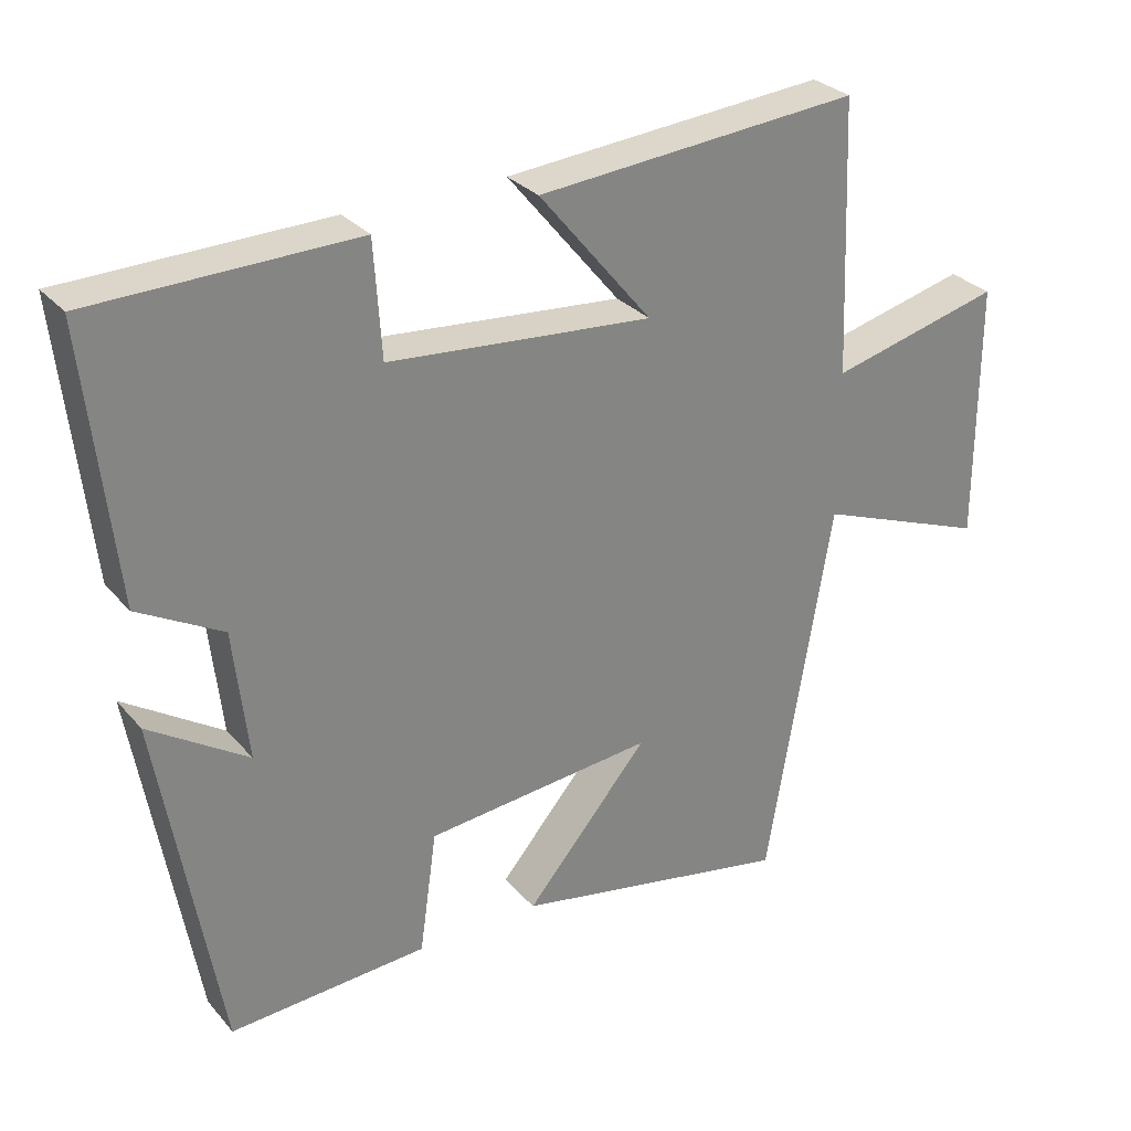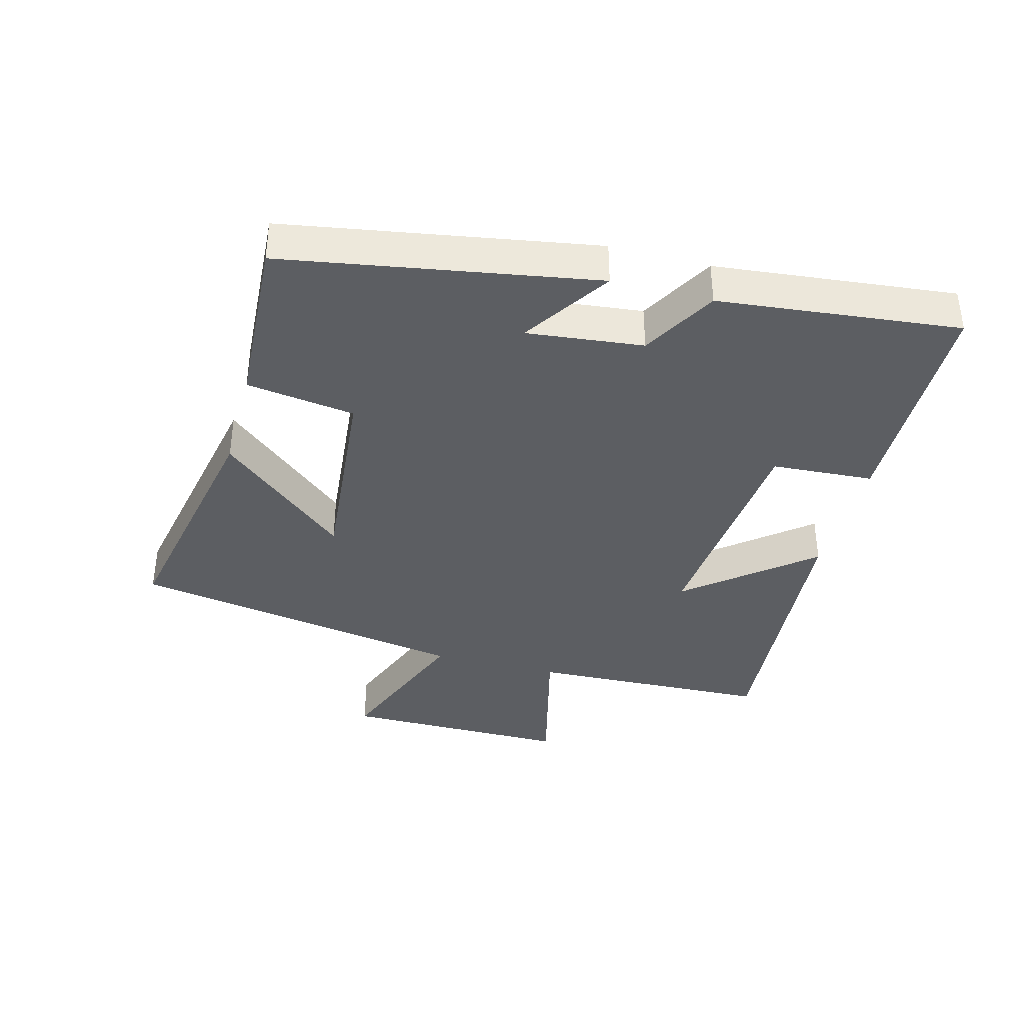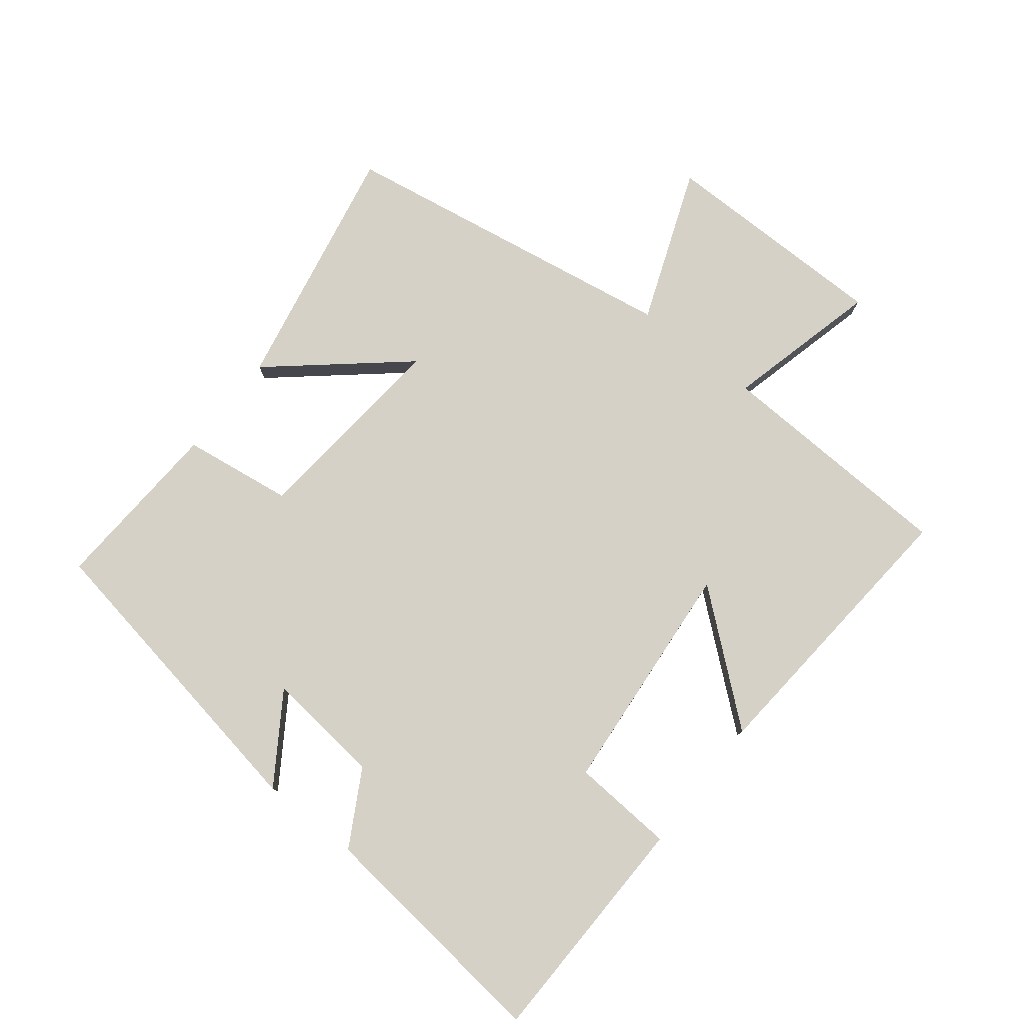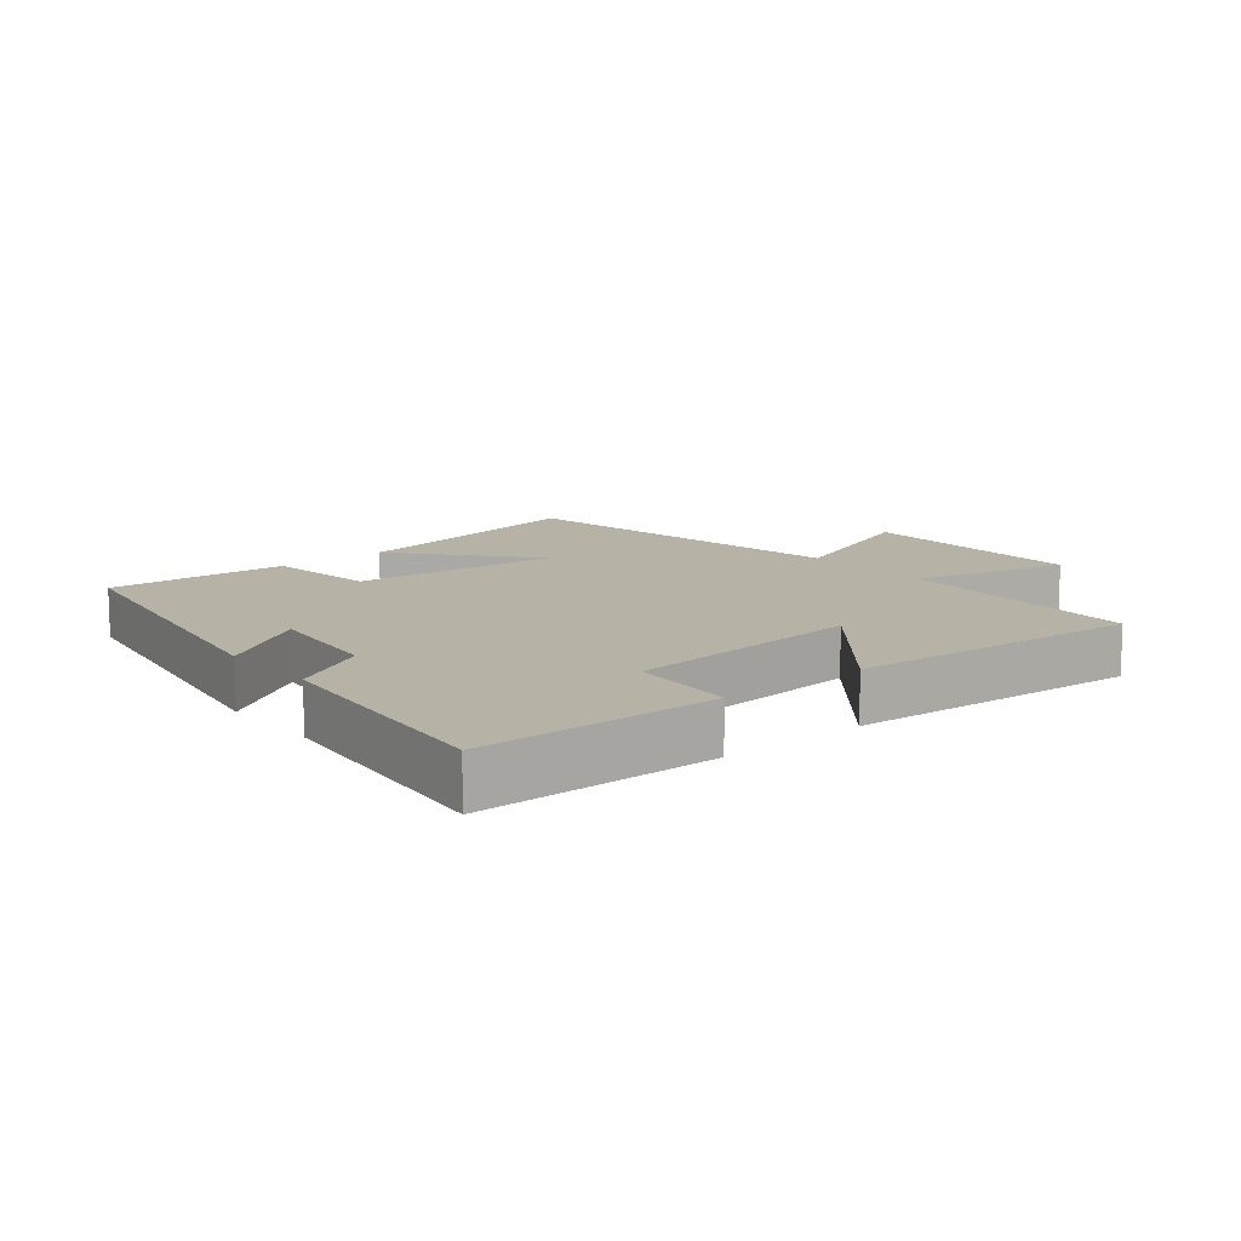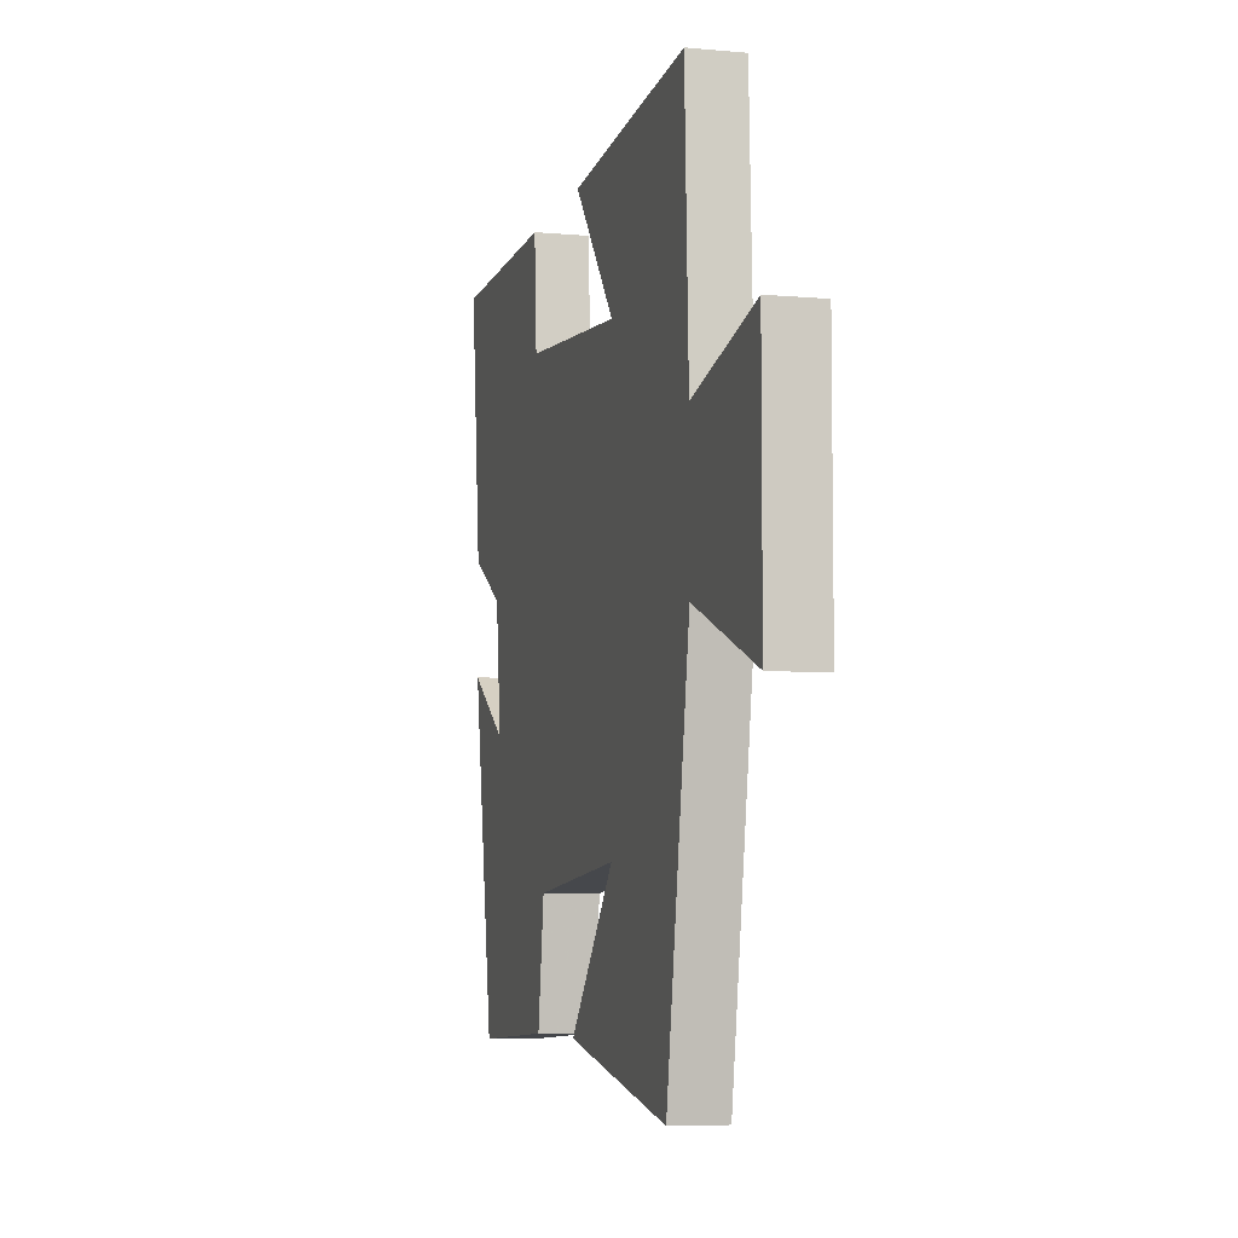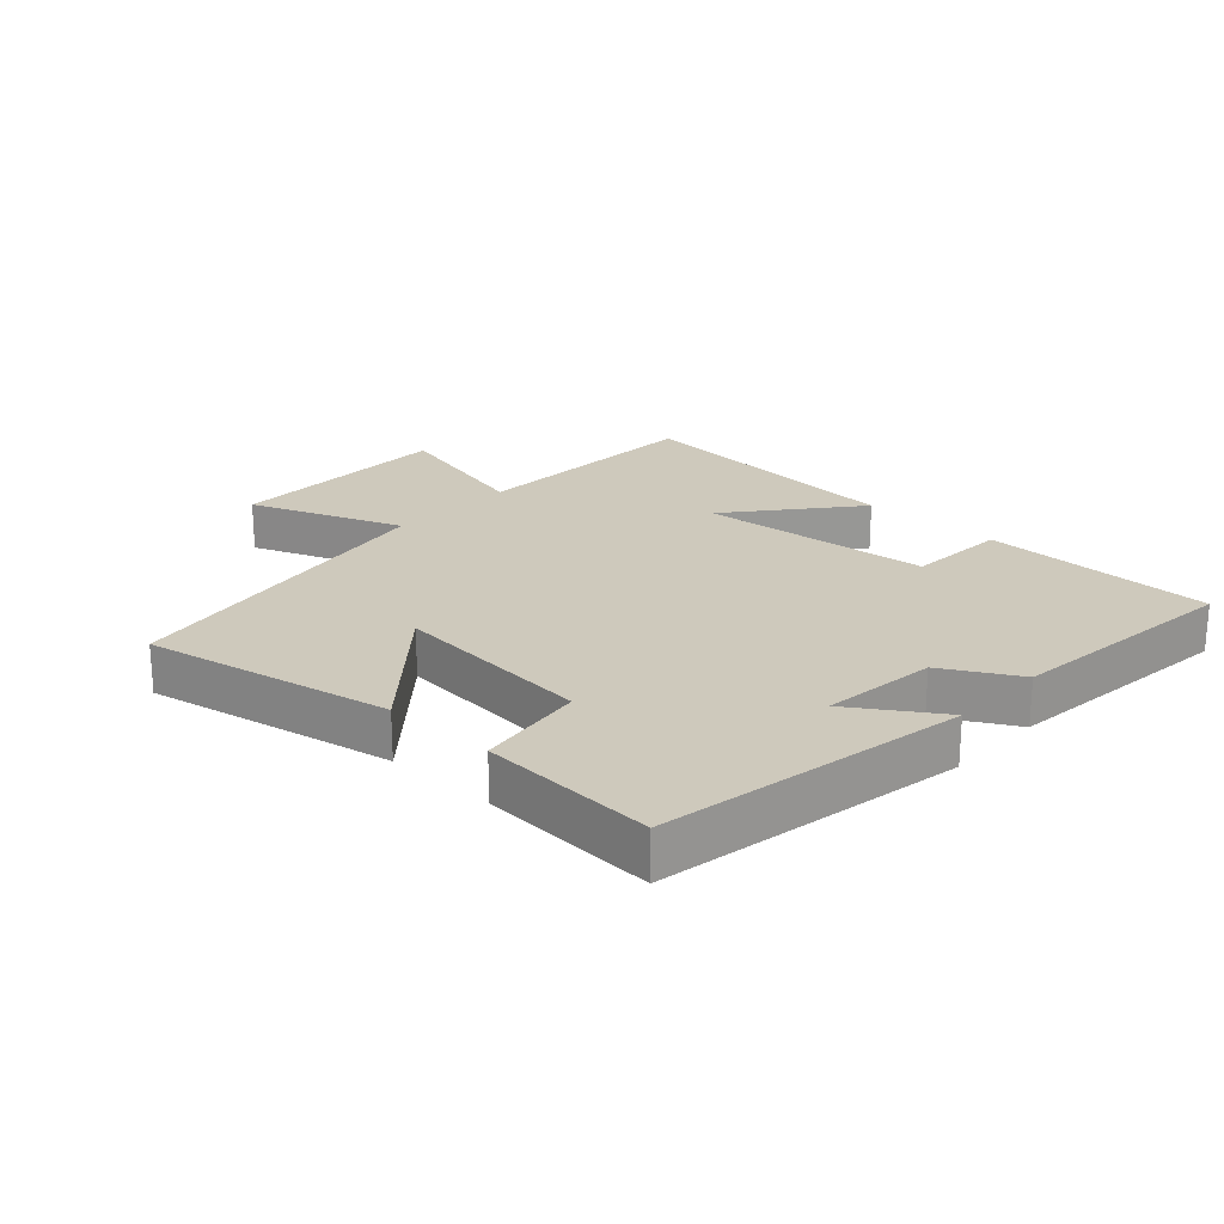
<metadata>
{"format":"obj","ext":"obj","renderer":"f3d","projection":"perspective","resolution":1024,"background":"white","views":[{"elev":29.4,"azim":-32.5,"up":"+Z"},{"elev":-37.7,"azim":-105.0,"up":"+Y"},{"elev":78.9,"azim":-51.7,"up":"+Y"},{"elev":12.2,"azim":-39.6,"up":"+Y"},{"elev":-6.3,"azim":74.8,"up":"+Z"},{"elev":22.3,"azim":-137.3,"up":"+Y"}]}
</metadata>
<code>
v 0.411 0.07 -0.575
v 0.025 0.07 -0.5
v 0.195 0.07 -0.301
v -0.121 0.07 -0.331
v -0.145 0.07 -0.5
v -0.418 0.07 -0.516
v -0.5 0.07 -0.036
v -0.364 0.07 -0.125
v -0.384 0.07 0.055
v -0.5 0.07 0.12
v -0.54 0.07 0.493
v -0.178 0.07 0.5
v -0.168 0.07 0.342
v 0.196 0.07 0.31
v 0.04 0.07 0.5
v 0.485 0.07 0.536
v 0.5 0.07 0.16
v 0.737 0.07 0.219
v 0.737 0.07 -0.137
v 0.5 0.07 -0.046
v 0.411 0 -0.575
v 0.025 0 -0.5
v 0.195 0 -0.301
v -0.121 0 -0.331
v -0.145 0 -0.5
v -0.418 0 -0.516
v -0.5 0 -0.036
v -0.364 0 -0.125
v -0.384 0 0.055
v -0.5 0 0.12
v -0.54 0 0.493
v -0.178 0 0.5
v -0.168 0 0.342
v 0.196 0 0.31
v 0.04 0 0.5
v 0.485 0 0.536
v 0.5 0 0.16
v 0.737 0 0.219
v 0.737 0 -0.137
v 0.5 0 -0.046
f 17 18 19 20
f 14 15 16 17
f 13 14 17 20
f 10 11 12 13
f 9 10 13 20
f 8 9 20
f 5 6 7 8
f 4 5 8
f 3 4 8 20
f 1 2 3 20
f 40 39 38 37
f 37 36 35 34
f 40 37 34 33
f 33 32 31 30
f 40 33 30 29
f 40 29 28
f 28 27 26 25
f 28 25 24
f 40 28 24 23
f 40 23 22 21
f 1 21 22 2
f 2 22 23 3
f 3 23 24 4
f 4 24 25 5
f 5 25 26 6
f 6 26 27 7
f 7 27 28 8
f 8 28 29 9
f 9 29 30 10
f 10 30 31 11
f 11 31 32 12
f 12 32 33 13
f 13 33 34 14
f 14 34 35 15
f 15 35 36 16
f 16 36 37 17
f 17 37 38 18
f 18 38 39 19
f 19 39 40 20
f 20 40 21 1

</code>
